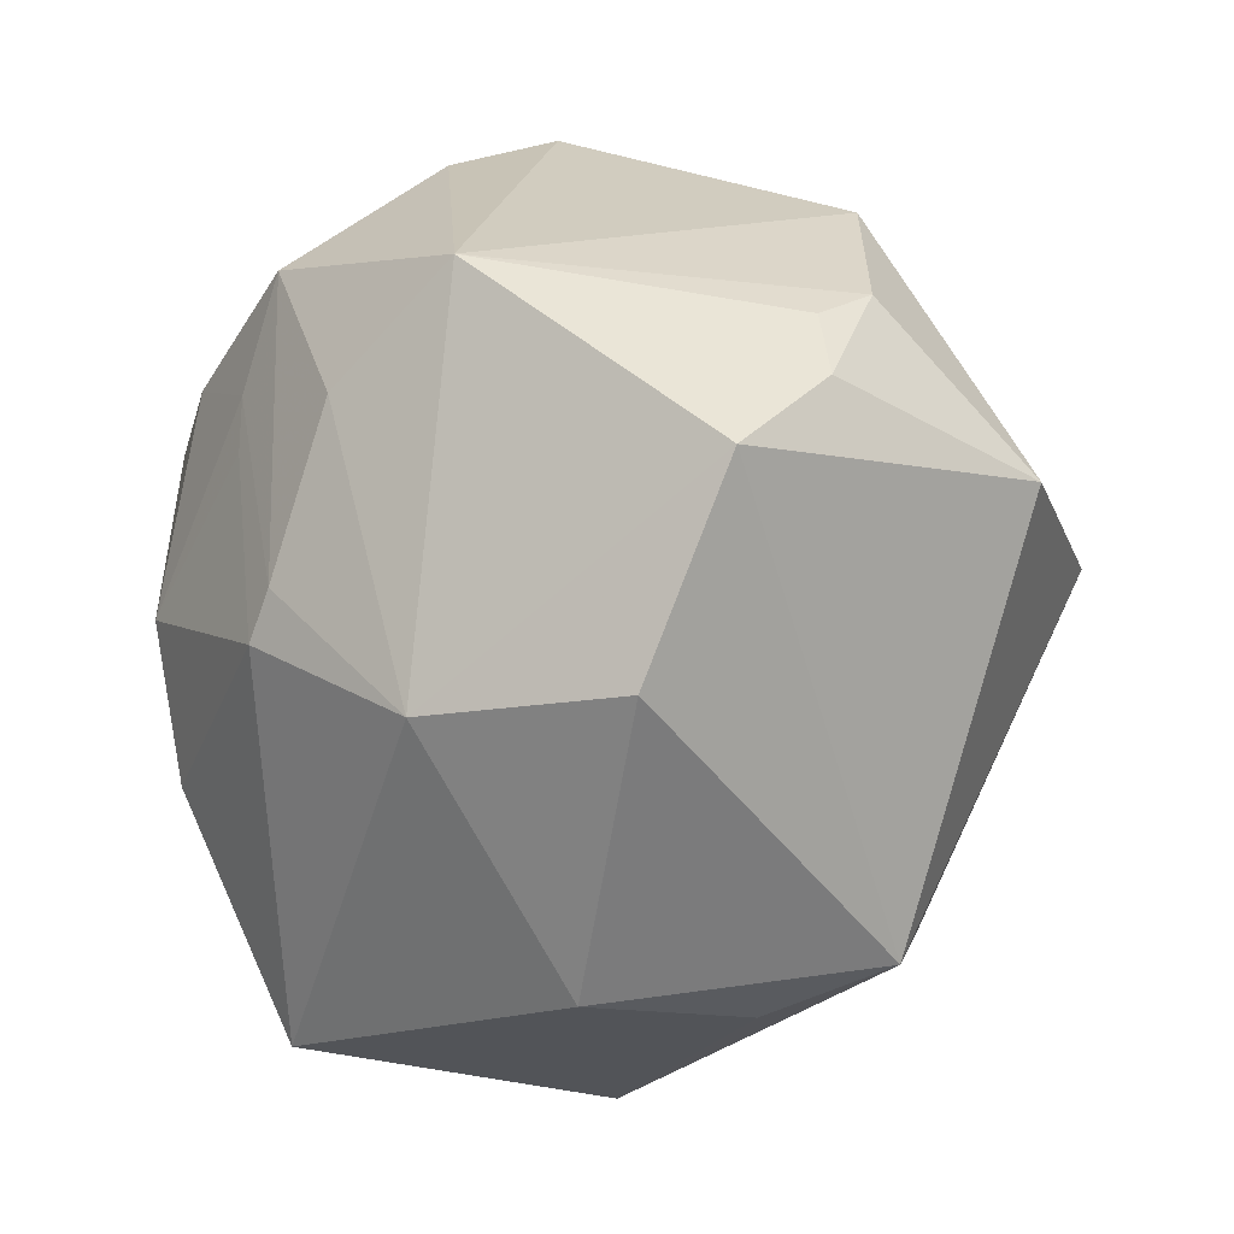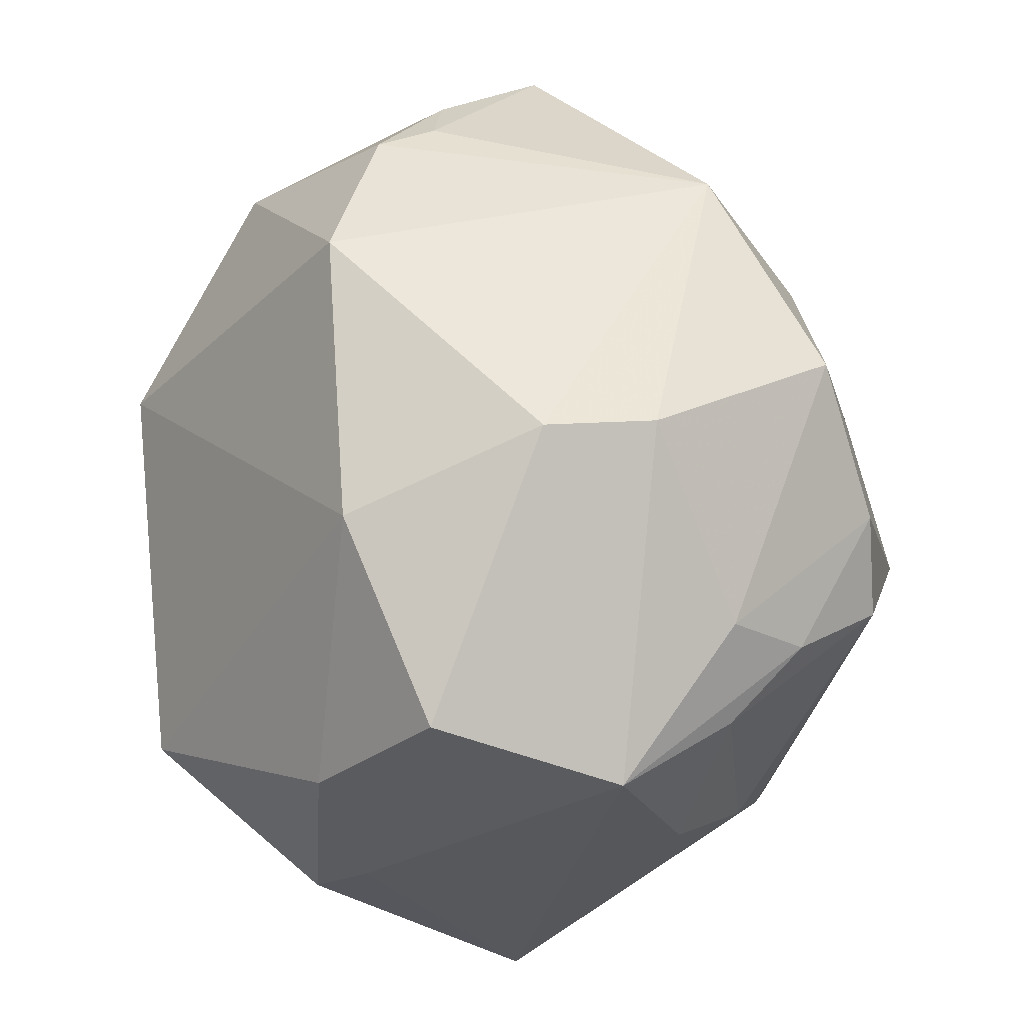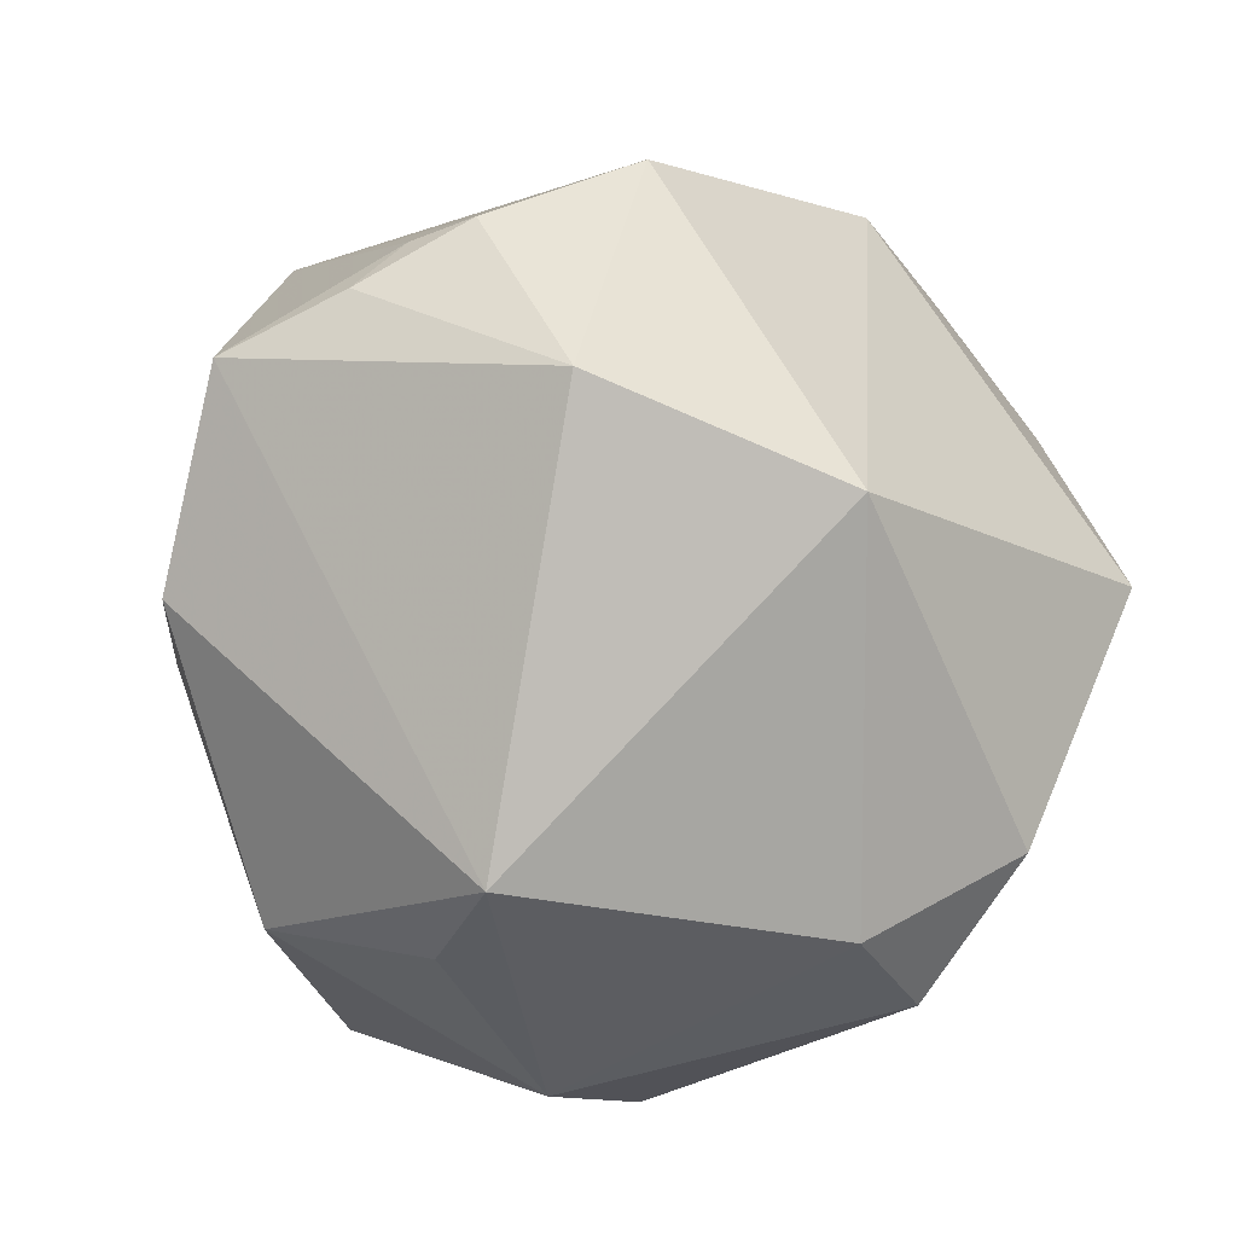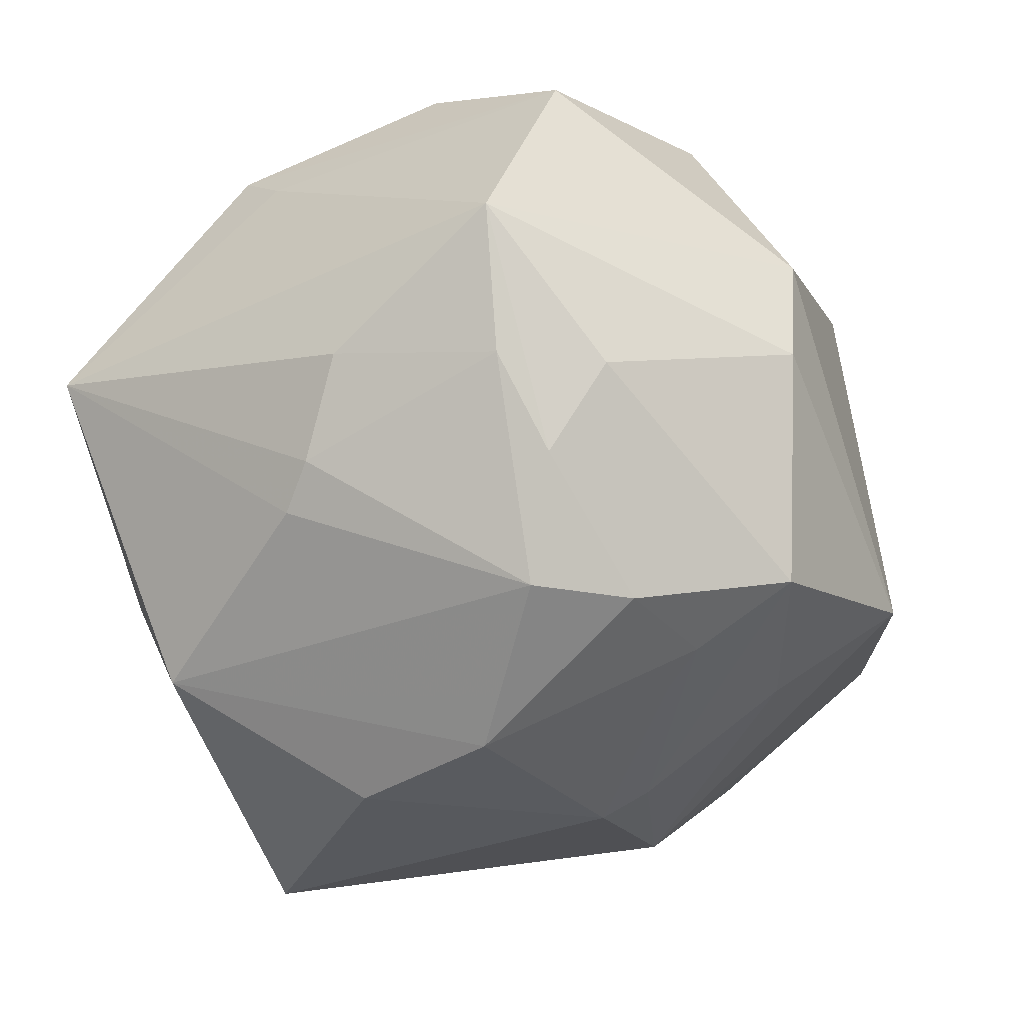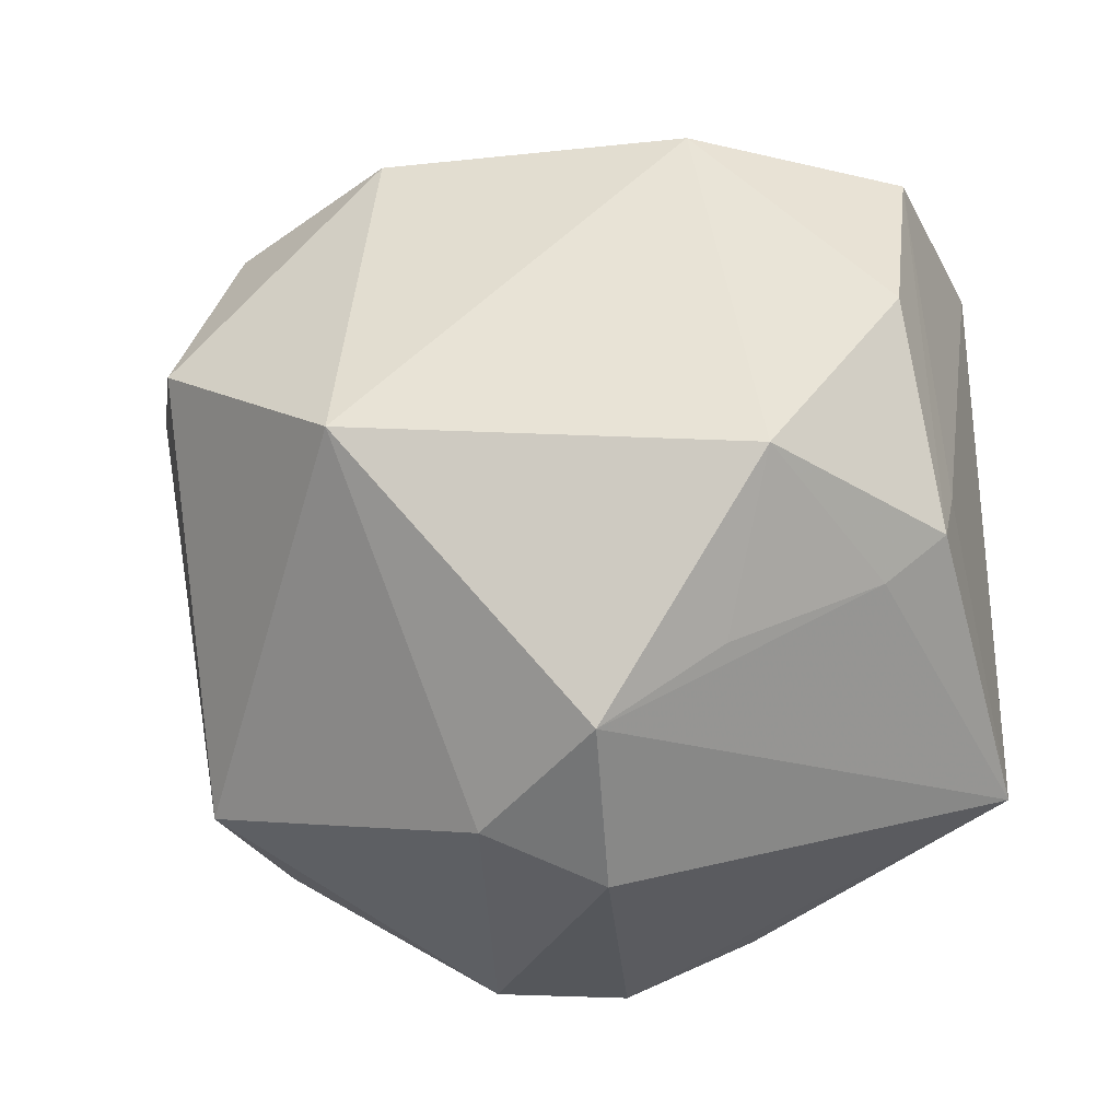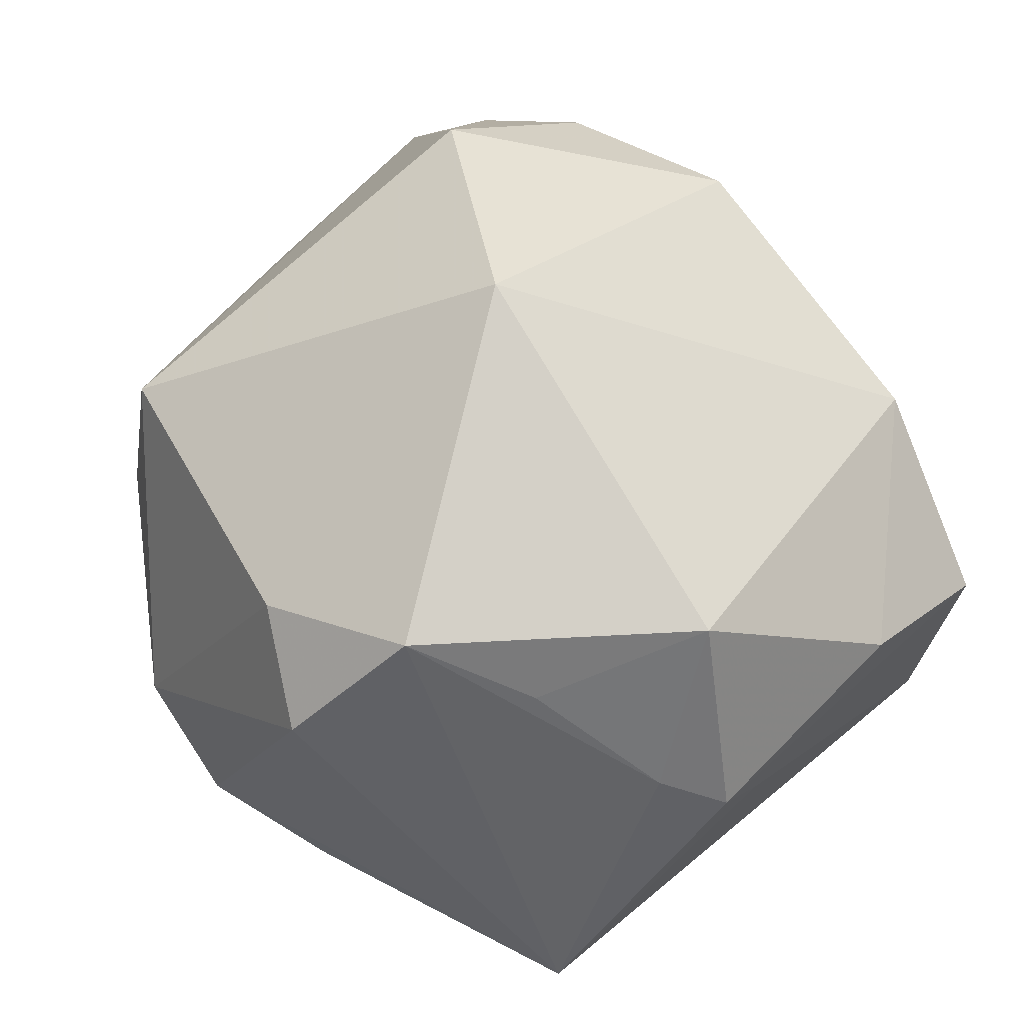
<metadata>
{"format":"obj","ext":"obj","renderer":"f3d","projection":"perspective","resolution":1024,"background":"white","views":[{"elev":5.5,"azim":-102.3,"up":"+Y"},{"elev":66.6,"azim":93.1,"up":"+Y"},{"elev":-8.9,"azim":-39.9,"up":"+Y"},{"elev":-51.7,"azim":127.6,"up":"+Z"},{"elev":-11.7,"azim":17.2,"up":"+Y"},{"elev":72.0,"azim":54.3,"up":"+Z"}]}
</metadata>
<code>
v -0.02107 0.005505 -0.03675
v 0.002675 0.0003376 -0.04563
v -0.03714 -0.03203 -0.01063
v 0.04424 0.0008352 0.01498
v 0.008535 0.04871 -0.003261
v 0.01753 -0.04227 -0.00657
v 0.02343 0.03275 -0.02475
v 0.004009 -0.0483 -0.003642
v 0.006083 0.04596 -0.01513
v -0.03065 -0.03537 0.008031
v -0.03465 -0.03003 0.02085
v 0.02516 -0.01644 0.03473
v -0.05126 0.01978 0.0005207
v -0.01626 0.04075 0.02158
v -0.0006623 -0.03395 0.03338
v -0.008242 0.01753 -0.03814
v 0.04007 0.02154 0.01937
v -0.0377 -0.004928 -0.02635
v 0.04455 -0.004093 0.02087
v -0.01003 -0.04779 -0.001045
v -0.006035 0.02296 -0.03753
v -0.03721 0.03096 0.01168
v -0.006952 0.03507 -0.03401
v -0.05088 -0.001827 -0.008086
v 0.03855 0.03789 0.006806
v -0.0435 0.02557 0.01123
v -0.03394 0.03268 0.01782
v 0.02254 0.0243 -0.03269
v 0.04651 -0.02818 -0.002541
v -0.01068 -0.04066 -0.03384
v 0.03453 0.0005267 -0.02782
v 0.01379 -0.02528 0.04117
v 0.03991 0.008471 -0.02063
v 0.04139 0.03042 -0.0135
v 0.01504 0.01612 -0.04157
v -0.01982 2.707e-05 -0.03853
v 0.03183 0.0245 -0.02508
v 0.0171 0.04208 0.01734
v -0.0354 0.01529 0.03395
v 0.03093 0.001975 0.03995
v 0.01139 -0.03923 0.0288
v 0.006059 0.02312 -0.04038
v 0.03166 -0.004453 -0.03014
v -0.01221 0.005075 0.04682
v -0.02852 0.03637 -0.02028
v 0.0226 -0.02897 -0.03305
v -0.02158 0.02357 -0.0311
v 0.03883 -0.009382 0.02412
v 0.00278 -0.01662 -0.04322
f 48 32 29
f 29 19 48
f 29 34 4
f 4 19 29
f 25 4 34
f 19 4 25
f 38 44 40
f 40 44 32
f 40 48 19
f 29 46 43
f 43 46 35
f 29 32 41
f 41 8 29
f 6 46 29
f 29 8 6
f 30 46 6
f 6 8 30
f 14 44 38
f 13 24 11
f 30 36 49
f 49 46 30
f 45 9 23
f 13 45 18
f 18 24 13
f 18 36 30
f 17 25 38
f 38 40 17
f 19 25 17
f 17 40 19
f 32 48 12
f 12 40 32
f 48 40 12
f 31 43 35
f 29 43 31
f 27 14 45
f 5 9 45
f 45 14 5
f 5 14 38
f 38 25 5
f 34 9 5
f 5 25 34
f 3 11 24
f 3 18 30
f 24 18 3
f 8 41 20
f 30 8 20
f 20 3 30
f 32 44 15
f 44 11 15
f 15 41 32
f 15 20 41
f 11 20 15
f 39 26 13
f 13 11 39
f 39 11 44
f 39 27 26
f 44 14 39
f 14 27 39
f 2 49 36
f 35 46 2
f 46 49 2
f 45 23 47
f 47 18 45
f 35 2 42
f 37 31 35
f 33 34 29
f 29 31 33
f 33 37 34
f 31 37 33
f 22 45 13
f 22 27 45
f 13 26 22
f 26 27 22
f 11 3 10
f 10 20 11
f 3 20 10
f 23 42 21
f 21 42 2
f 1 47 23
f 23 21 1
f 36 18 1
f 18 47 1
f 7 23 9
f 7 42 23
f 7 9 34
f 16 2 36
f 16 21 2
f 36 1 16
f 16 1 21
f 35 42 28
f 42 7 28
f 28 37 35
f 34 37 28
f 28 7 34

</code>
